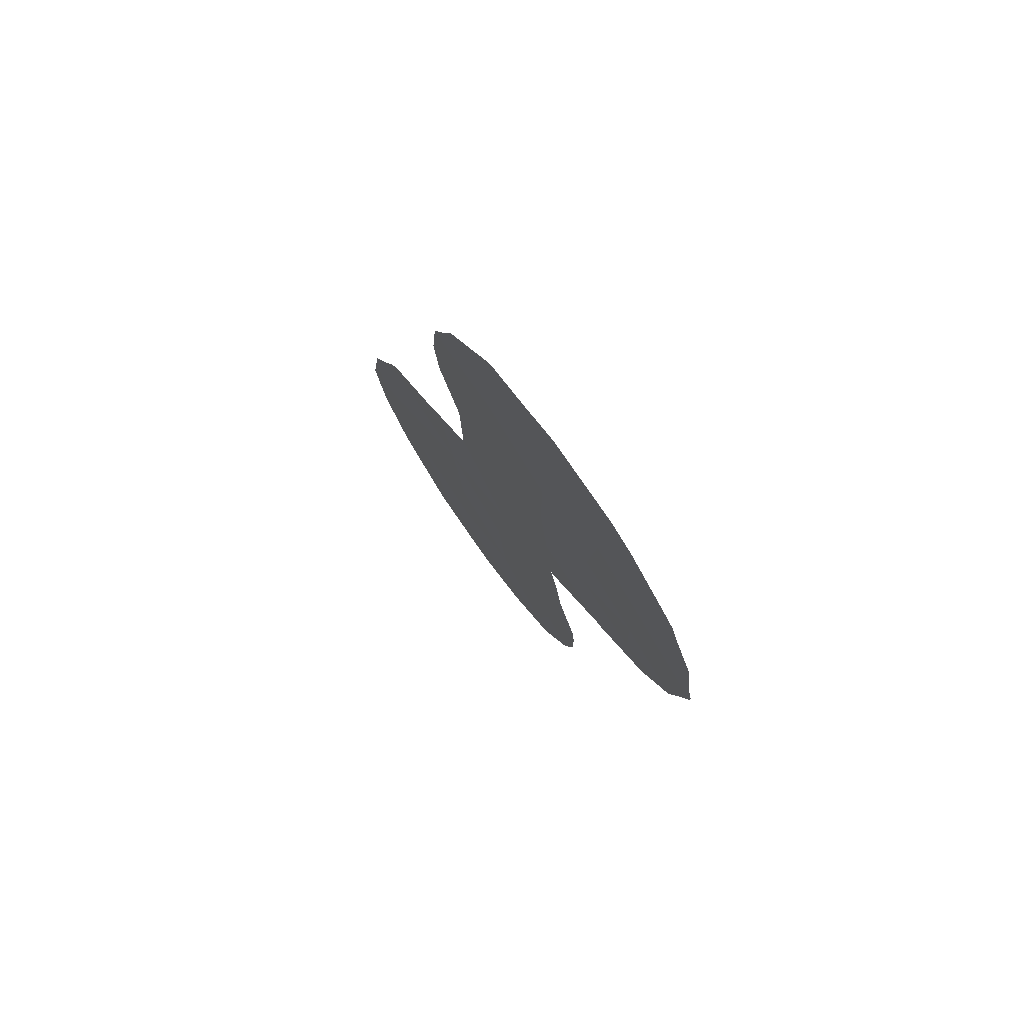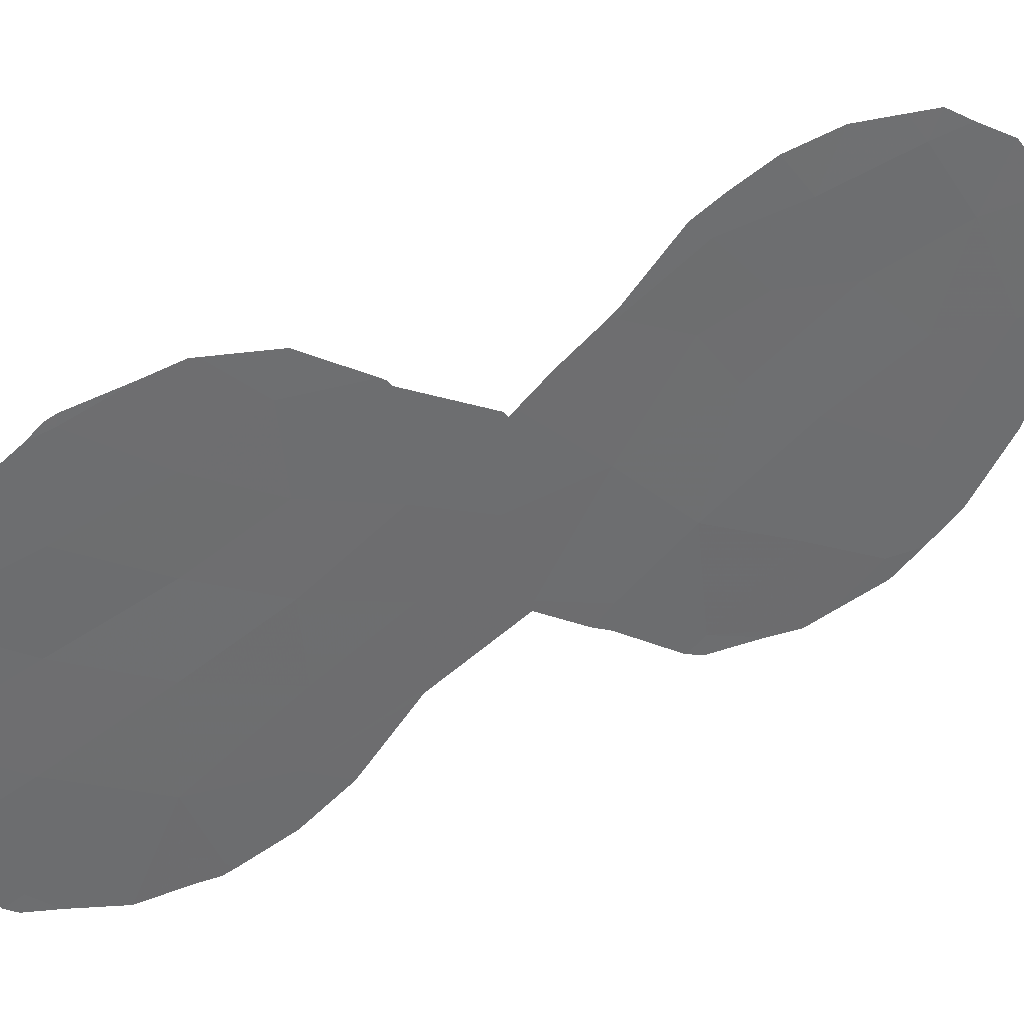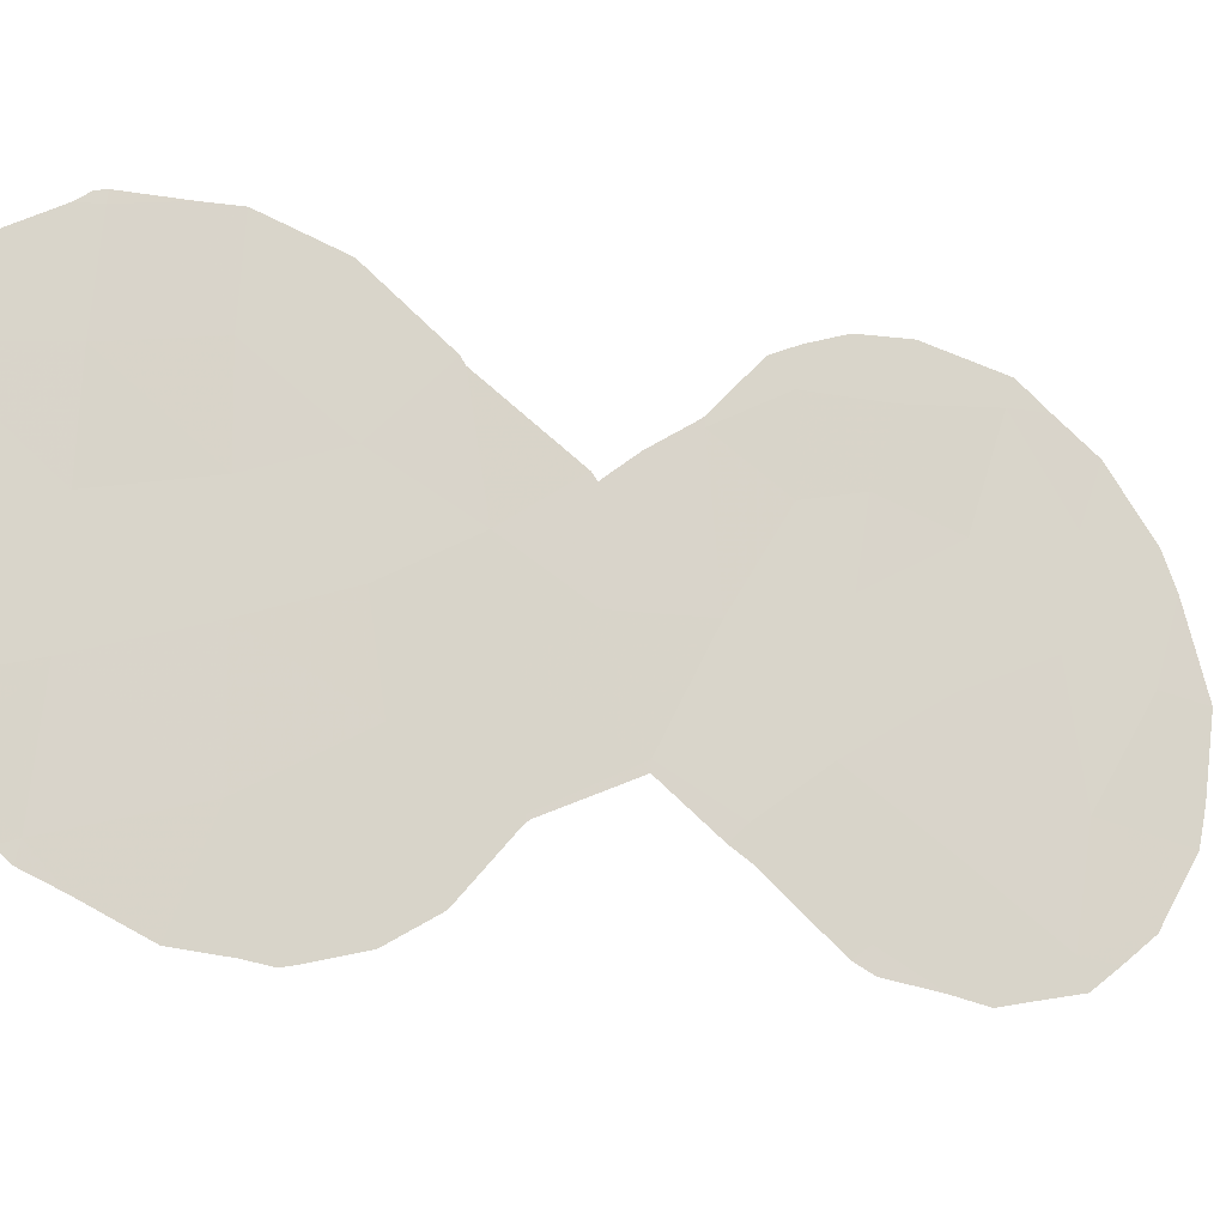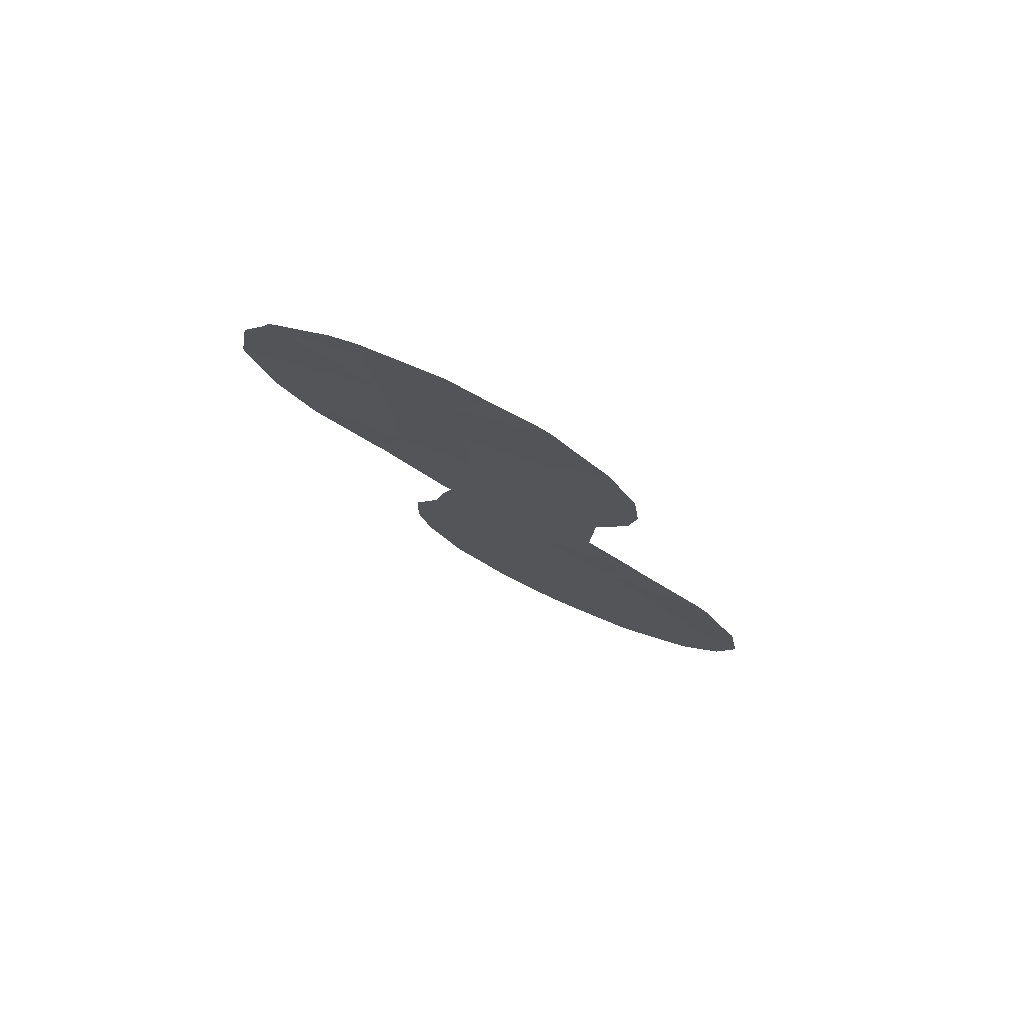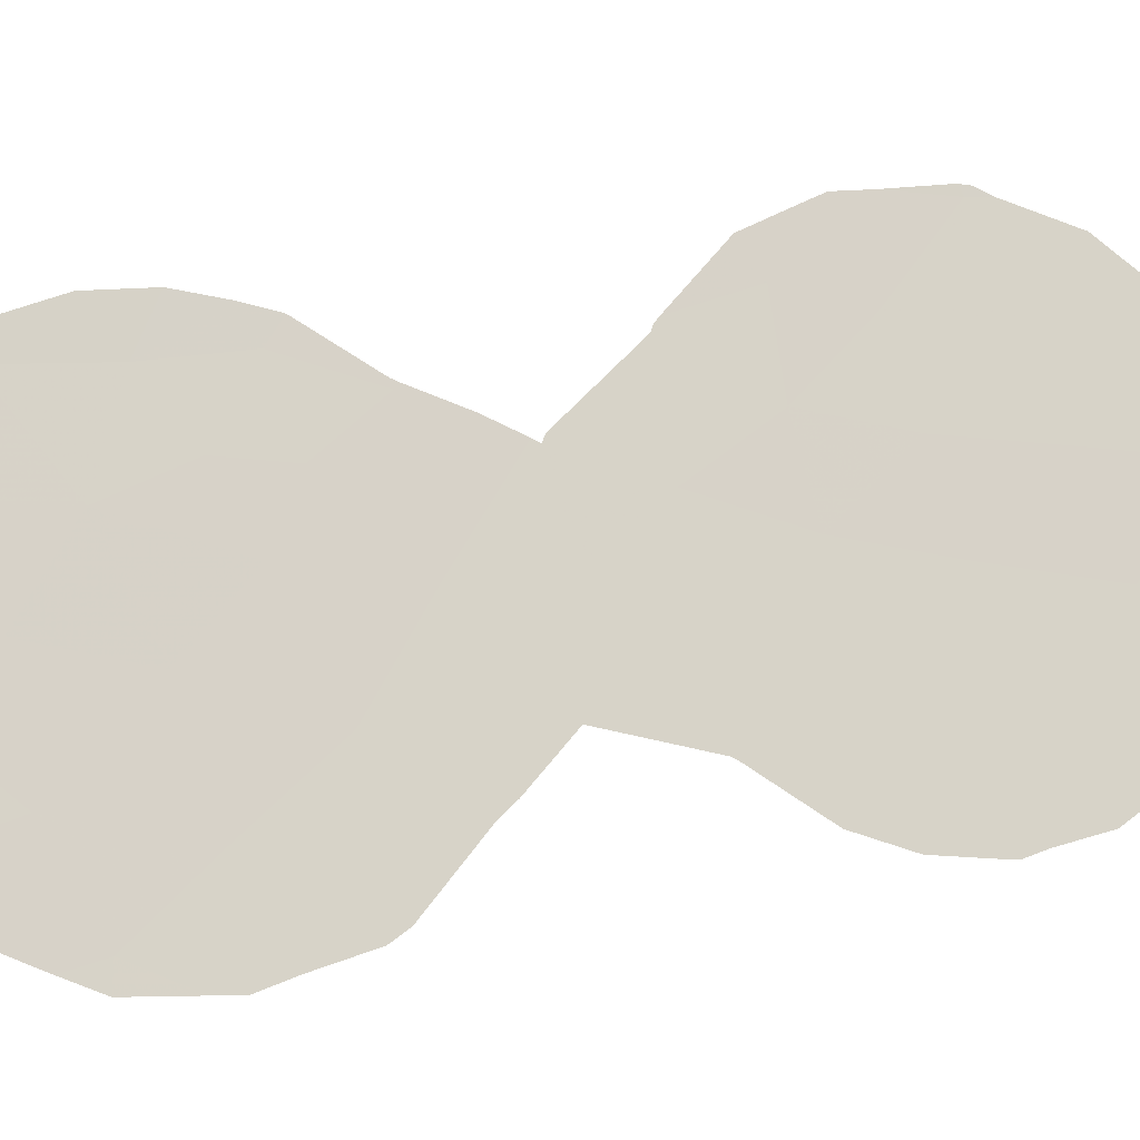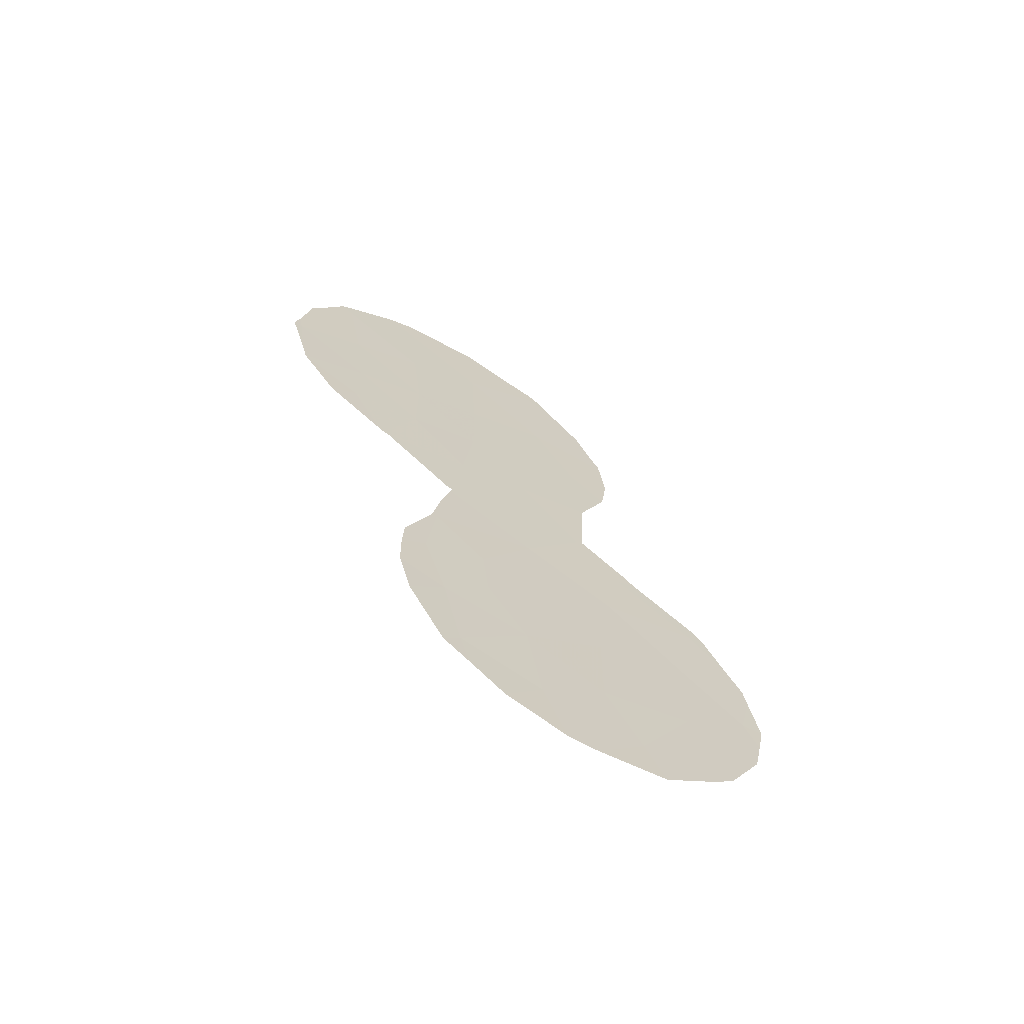
<metadata>
{"format":"obj","ext":"obj","renderer":"f3d","projection":"perspective","resolution":1024,"background":"white","views":[{"elev":75.4,"azim":179.1,"up":"+Z"},{"elev":78.7,"azim":54.0,"up":"+Y"},{"elev":17.9,"azim":46.8,"up":"+Y"},{"elev":78.6,"azim":-31.1,"up":"+Z"},{"elev":-49.1,"azim":-103.8,"up":"+Y"},{"elev":-67.1,"azim":-86.3,"up":"+Z"}]}
</metadata>
<code>
v 70.21 72.11 -23.17
v 74.36 65.98 -35.23
v 73.88 66.69 -33.8
v 71.42 70.27 -31.23
v 72.87 68.22 -24.98
v 71.89 69.65 -25.58
v 75.38 64.53 -28.62
v 71.99 69.55 -19.23
v 70.98 70.99 -20.28
v 70.86 71.18 -18.14
v 75.98 63.65 -31.78
v 74.11 66.4 -29.27
v 72.83 68.21 -33.08
v 72.62 68.58 -26.69
v 73.13 67.88 -20.61
v 73 67.98 -30.75
v 75.1 64.95 -30.63
v 70.07 72.33 -21.2
v 71.11 70.79 -22.38
v 73.7 67 -26.51
v 69.17 73.63 -22.19
v 71.71 69.84 -32.88
v 73.72 67.01 -22.25
v 71.11 70.79 -24.26
v 73.91 66.67 -31.7
v 71.94 69.48 -34.78
v 70.17 72.16 -24.75
v 72.04 69.46 -21.57
v 69.83 72.66 -19.12
v 72.05 69.44 -23.57
v 74.32 66.1 -27.55
v 73.79 66.88 -24.41
v 73 68.06 -18.06
v 75.08 64.94 -33.07
v 71.55 70.11 -29.48
v 73.01 67.92 -35.13
v 72.91 68.14 -28.47
v 72.95 68.13 -23.05
v 74.11 66.43 -20.57
v 72.22 69.11 -30.44
v 72.3 68.99 -31.73
v 71.1 70.73 -31.69
v 71.13 70.71 -31.01
v 76.06 63.52 -33.33
v 75.6 64.17 -34.71
v 75.43 64.46 -28.19
v 74.58 65.71 -27.33
v 73.31 67.47 -36.49
v 72.52 68.62 -36.14
v 71.57 70.15 -17.3
v 70.86 71.18 -17.47
v 71.46 70.23 -29.56
v 71.72 69.87 -27.6
v 71.75 69.84 -27.46
v 71.66 69.96 -27.42
v 70.75 71.32 -26.23
v 71.9 69.68 -17.21
v 71.48 70.2 -29.42
v 75.3 64.6 -35.19
v 73.71 66.9 -36.45
v 76.26 63.23 -31.72
v 76.17 63.36 -32.46
v 69.07 73.77 -22.3
v 69.25 73.5 -23.41
v 74.41 65.97 -27.08
v 73.78 66.87 -26.41
v 73.83 66.82 -24.45
v 73.84 66.8 -24.35
v 75.59 64.21 -28.48
v 73.86 66.79 -19.15
v 73.4 67.47 -18.33
v 74.62 65.58 -36.13
v 72.44 68.88 -17.48
v 69.06 73.78 -22.1
v 69.34 73.35 -24.08
v 69.39 73.28 -24.21
v 71.61 70.04 -28.34
v 70.67 71.43 -26.2
v 76.14 63.41 -30.56
v 76.1 63.47 -30.08
v 71.1 70.72 -32.61
v 72.99 68.07 -17.7
v 73.14 67.85 -17.84
v 69.55 73.08 -19.42
v 69.24 73.52 -20.39
v 69.81 72.7 -18.73
v 70.49 71.71 -17.77
v 71.25 70.48 -33.71
v 71.54 70.06 -34.62
v 70.6 71.53 -26.13
v 69.83 72.64 -25.29
v 69.66 72.91 -18.96
v 75.89 63.77 -29.47
v 69.12 73.7 -21.75
v 72.06 69.29 -35.58
v 74.22 66.26 -22.84
v 74.31 66.14 -21.74
v 71.72 69.79 -35.19
v 74.09 66.46 -20.02
v 74.22 66.28 -20.42
v 74.24 66.24 -20.66
f 4 43 42
f 34 45 44
f 30 24 6
f 31 7 46
f 31 46 47
f 36 49 48
f 9 8 10
f 10 50 51
f 14 5 6
f 4 35 52
f 4 52 43
f 25 13 3
f 34 25 3
f 37 14 54
f 37 54 53
f 14 6 55
f 14 55 54
f 6 56 55
f 10 8 57
f 10 57 50
f 16 37 40
f 17 34 11
f 35 58 52
f 34 2 59
f 34 59 45
f 2 36 48
f 2 48 60
f 16 13 25
f 7 12 17
f 11 62 61
f 21 63 64
f 20 31 65
f 20 65 66
f 3 13 36
f 3 36 2
f 32 67 68
f 31 47 65
f 7 69 46
f 8 15 33
f 19 18 1
f 33 15 70
f 33 70 71
f 24 19 1
f 1 27 24
f 2 60 72
f 8 33 73
f 8 73 57
f 21 74 63
f 27 1 75
f 27 75 76
f 35 77 58
f 19 24 30
f 22 26 13
f 5 30 6
f 6 24 78
f 6 78 56
f 18 21 1
f 8 9 28
f 17 11 79
f 17 79 80
f 16 40 41
f 22 4 42
f 22 42 81
f 13 16 41
f 33 83 82
f 18 29 84
f 18 84 85
f 9 29 18
f 19 9 18
f 29 10 87
f 29 87 86
f 11 61 79
f 22 81 88
f 36 13 26
f 26 22 88
f 26 88 89
f 3 2 34
f 27 91 90
f 29 92 84
f 11 34 44
f 11 44 62
f 8 28 15
f 29 86 92
f 20 32 5
f 20 5 14
f 15 28 38
f 30 38 28
f 7 93 69
f 12 7 31
f 14 37 20
f 24 27 90
f 24 90 78
f 21 94 74
f 1 21 64
f 1 64 75
f 27 76 91
f 30 28 19
f 28 9 19
f 7 17 80
f 7 80 93
f 15 23 39
f 21 18 85
f 21 85 94
f 25 34 17
f 29 9 10
f 36 26 95
f 36 95 49
f 12 25 17
f 32 20 66
f 32 66 67
f 23 96 97
f 23 32 68
f 23 68 96
f 2 72 59
f 32 23 38
f 26 98 95
f 26 89 98
f 33 82 73
f 33 71 83
f 10 51 87
f 37 16 12
f 5 38 30
f 38 23 15
f 39 100 99
f 39 101 100
f 37 12 31
f 39 23 97
f 39 97 101
f 32 38 5
f 35 37 53
f 35 53 77
f 16 25 12
f 15 39 99
f 15 99 70
f 4 40 35
f 40 37 35
f 40 4 41
f 22 41 4
f 13 41 22
f 31 20 37

</code>
